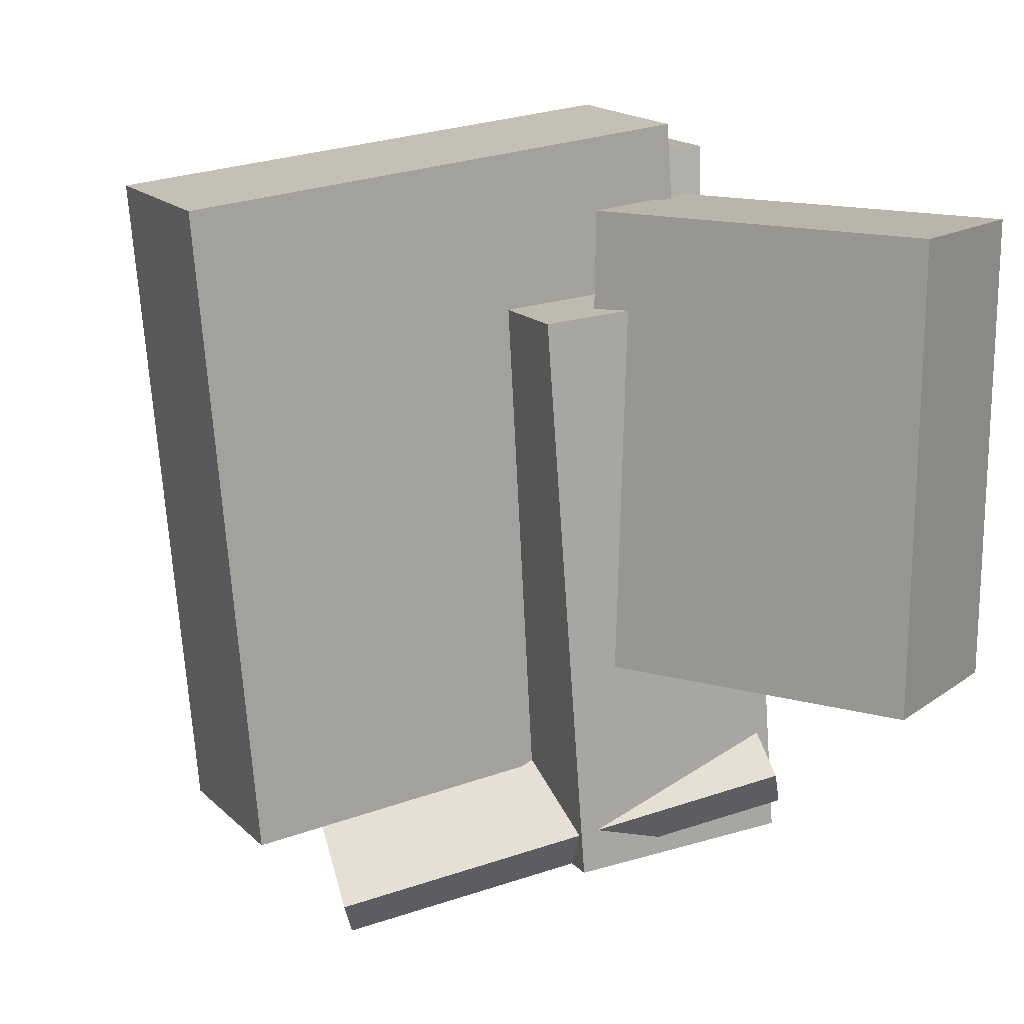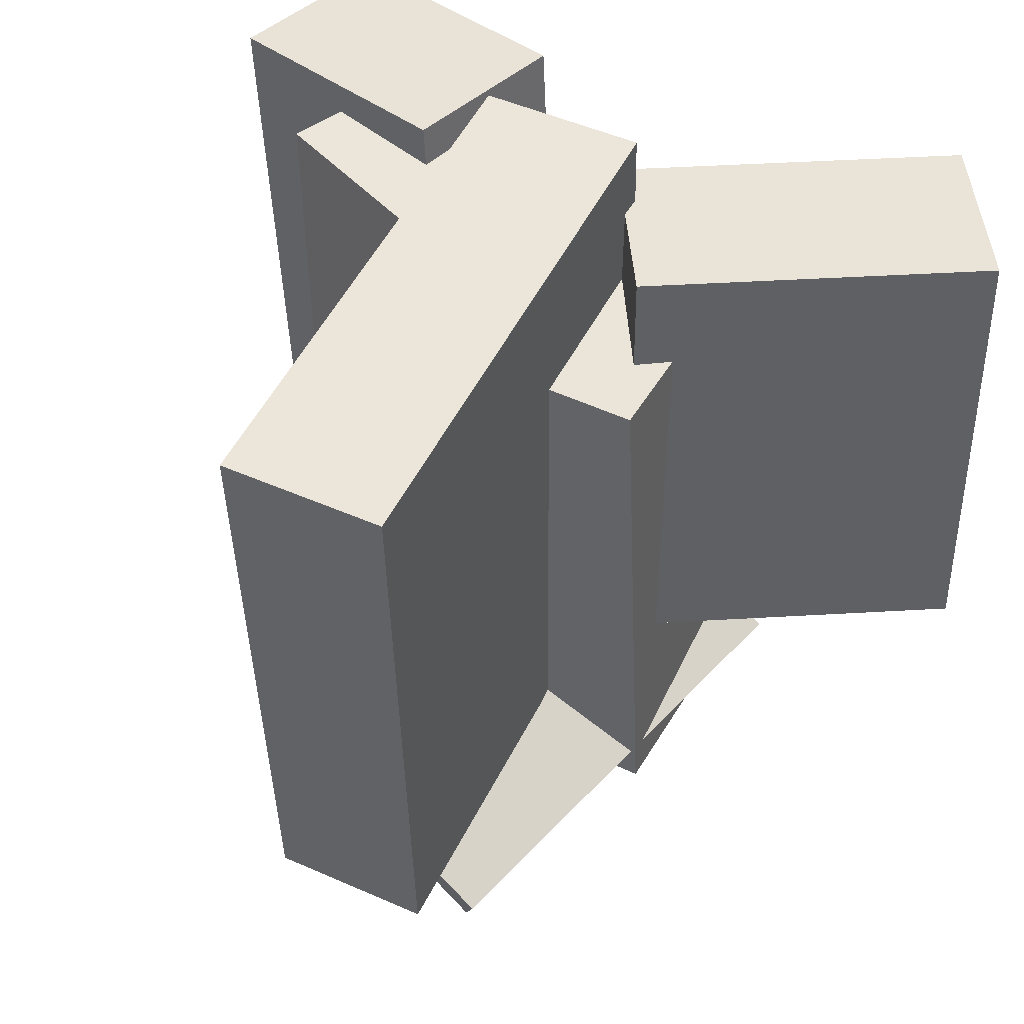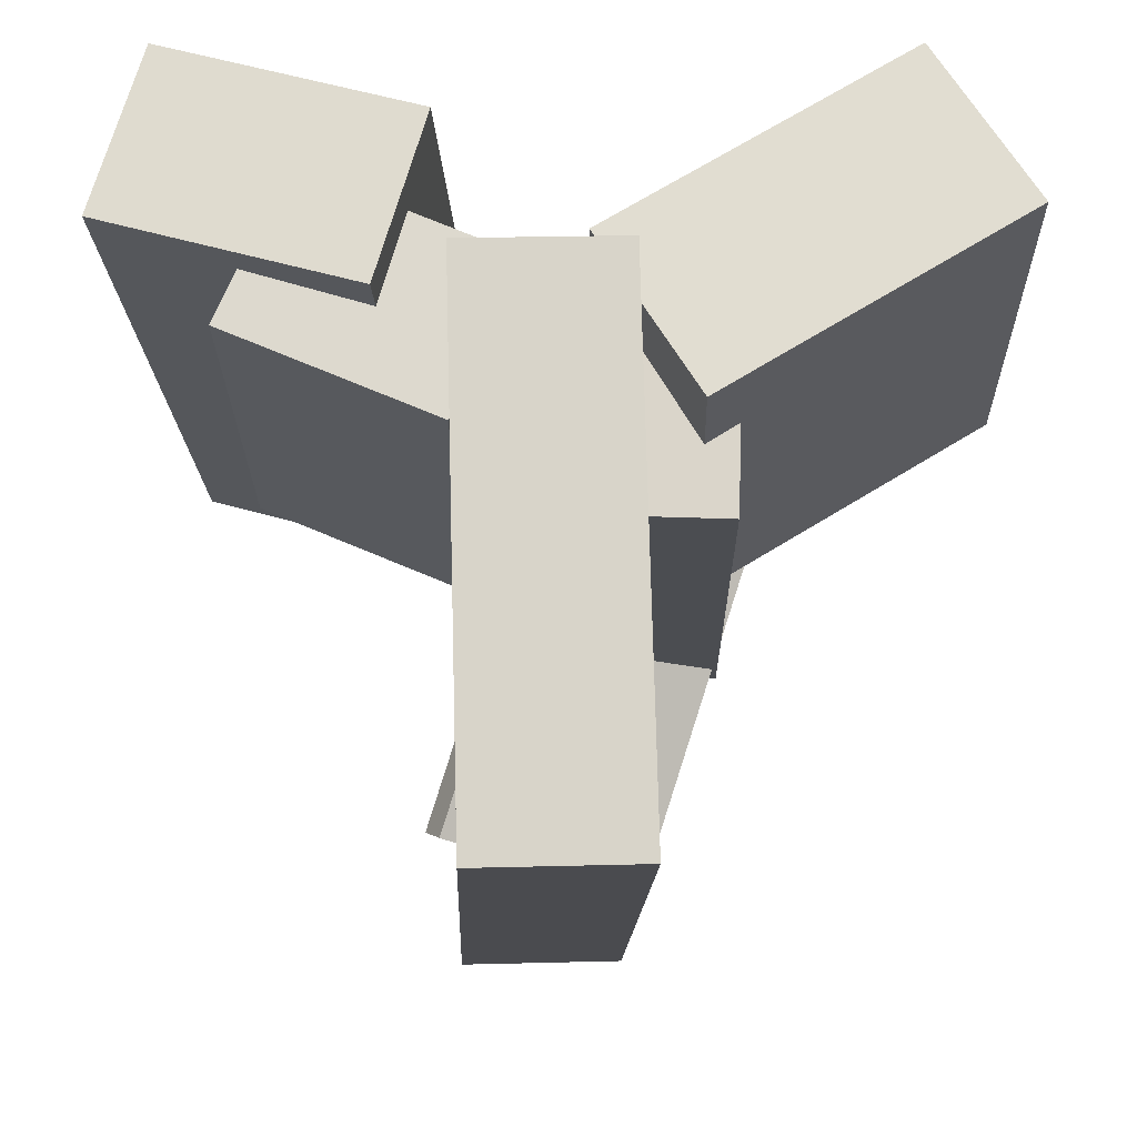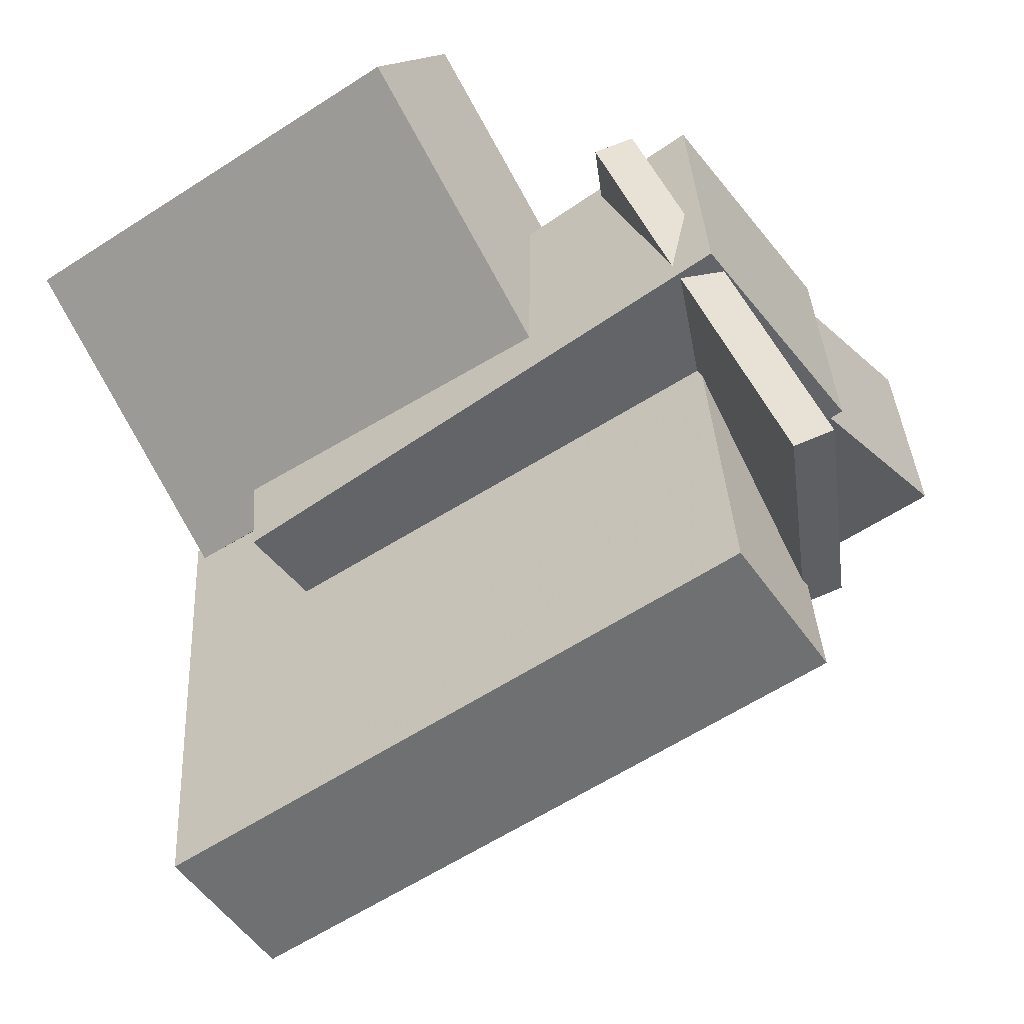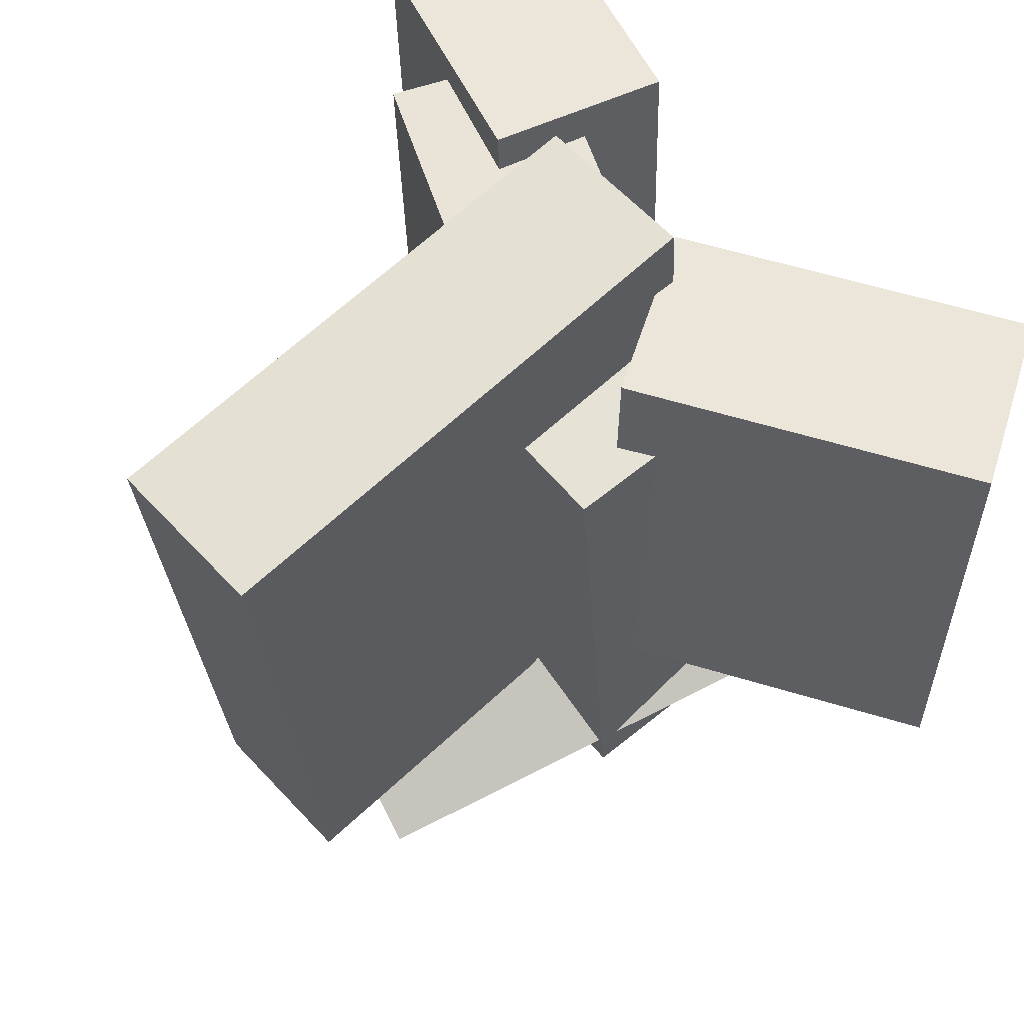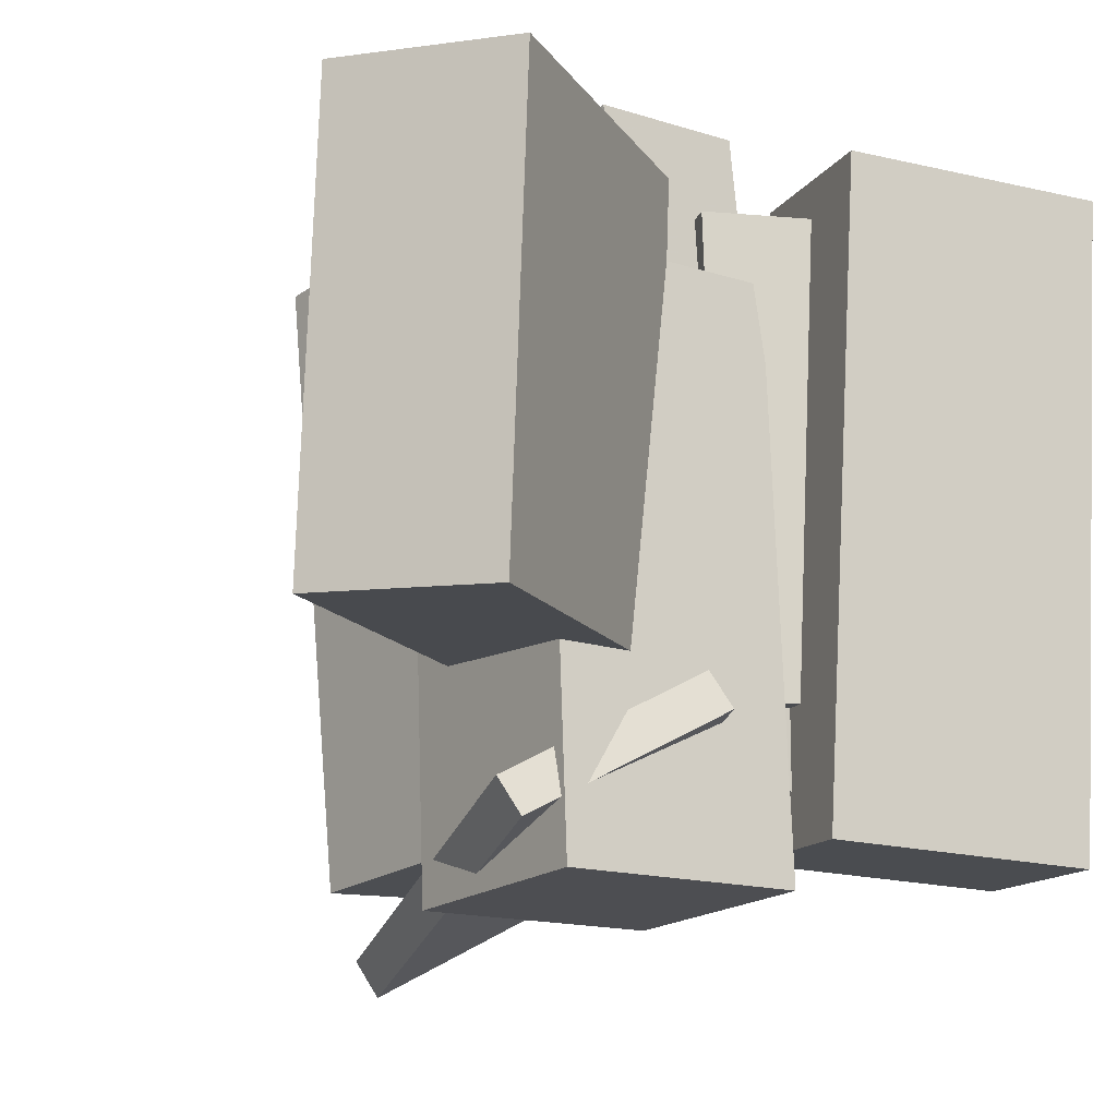
<metadata>
{"format":"obj","ext":"obj","renderer":"f3d","projection":"perspective","resolution":1024,"background":"white","views":[{"elev":15.2,"azim":-116.7,"up":"+Y"},{"elev":45.4,"azim":-151.4,"up":"+Y"},{"elev":70.0,"azim":-179.2,"up":"+Y"},{"elev":-49.4,"azim":-54.7,"up":"+Z"},{"elev":58.7,"azim":-130.1,"up":"+Y"},{"elev":-13.6,"azim":-36.4,"up":"+Y"}]}
</metadata>
<code>
v -0.07045 -0.3685 -0.4447
v -0.04431 -0.3054 0.2021
v -0.09574 0.4355 -0.5222
v -0.06959 0.4986 0.1246
v 0.1273 -0.3631 -0.4532
v 0.1535 -0.3 0.1935
v 0.1021 0.4409 -0.5307
v 0.1282 0.504 0.1161
f 1.0 7.0 5.0
f 1.0 3.0 7.0
f 1.0 4.0 3.0
f 1.0 2.0 4.0
f 3.0 8.0 7.0
f 3.0 4.0 8.0
f 5.0 7.0 8.0
f 5.0 8.0 6.0
f 1.0 5.0 6.0
f 1.0 6.0 2.0
f 2.0 6.0 8.0
f 2.0 8.0 4.0
v -0.1928 -0.4342 -0.05272
v -0.1985 -0.4144 0.2257
v -0.1834 0.2825 -0.1035
v -0.1891 0.3023 0.175
v 0.115 -0.4377 -0.04615
v 0.1093 -0.4179 0.2323
v 0.1243 0.279 -0.09689
v 0.1186 0.2988 0.1816
f 9.0 15.0 13.0
f 9.0 11.0 15.0
f 9.0 12.0 11.0
f 9.0 10.0 12.0
f 11.0 16.0 15.0
f 11.0 12.0 16.0
f 13.0 15.0 16.0
f 13.0 16.0 14.0
f 9.0 13.0 14.0
f 9.0 14.0 10.0
f 10.0 14.0 16.0
f 10.0 16.0 12.0
v -0.5201 -0.1624 0.1991
v -0.395 -0.1705 0.3965
v -0.5085 0.4094 0.2152
v -0.3834 0.4014 0.4126
v -0.1552 -0.1634 -0.03225
v -0.03008 -0.1715 0.1651
v -0.1436 0.4085 -0.01616
v -0.01845 0.4004 0.1812
f 17.0 23.0 21.0
f 17.0 19.0 23.0
f 17.0 20.0 19.0
f 17.0 18.0 20.0
f 19.0 24.0 23.0
f 19.0 20.0 24.0
f 21.0 23.0 24.0
f 21.0 24.0 22.0
f 17.0 21.0 22.0
f 17.0 22.0 18.0
f 18.0 22.0 24.0
f 18.0 24.0 20.0
v 0.1655 -0.3682 0.08483
v 0.1084 -0.3678 0.295
v 0.2102 0.4357 0.09542
v 0.1531 0.4361 0.3056
v 0.4762 -0.3866 0.1692
v 0.4191 -0.3861 0.3794
v 0.5209 0.4173 0.1798
v 0.4638 0.4177 0.39
f 25.0 31.0 29.0
f 25.0 27.0 31.0
f 25.0 28.0 27.0
f 25.0 26.0 28.0
f 27.0 32.0 31.0
f 27.0 28.0 32.0
f 29.0 31.0 32.0
f 29.0 32.0 30.0
f 25.0 29.0 30.0
f 25.0 30.0 26.0
f 26.0 30.0 32.0
f 26.0 32.0 28.0
v -0.07419 -0.5067 -0.3263
v -0.2426 -0.3632 0.2067
v -0.09438 -0.4628 -0.3445
v -0.2628 -0.3193 0.1885
v 0.1786 -0.3724 -0.2826
v 0.01018 -0.2289 0.2504
v 0.1584 -0.3285 -0.3008
v -0.01001 -0.185 0.2322
f 33.0 39.0 37.0
f 33.0 35.0 39.0
f 33.0 36.0 35.0
f 33.0 34.0 36.0
f 35.0 40.0 39.0
f 35.0 36.0 40.0
f 37.0 39.0 40.0
f 37.0 40.0 38.0
f 33.0 37.0 38.0
f 33.0 38.0 34.0
f 34.0 38.0 40.0
f 34.0 40.0 36.0
v 0.133 -0.2099 -0.01325
v 0.0567 -0.2042 0.1763
v 0.1268 0.378 -0.03325
v 0.05056 0.3837 0.1563
v 0.3897 -0.2037 0.08988
v 0.3134 -0.198 0.2794
v 0.3836 0.3842 0.06988
v 0.3073 0.3899 0.2594
f 41.0 47.0 45.0
f 41.0 43.0 47.0
f 41.0 44.0 43.0
f 41.0 42.0 44.0
f 43.0 48.0 47.0
f 43.0 44.0 48.0
f 45.0 47.0 48.0
f 45.0 48.0 46.0
f 41.0 45.0 46.0
f 41.0 46.0 42.0
f 42.0 46.0 48.0
f 42.0 48.0 44.0

</code>
